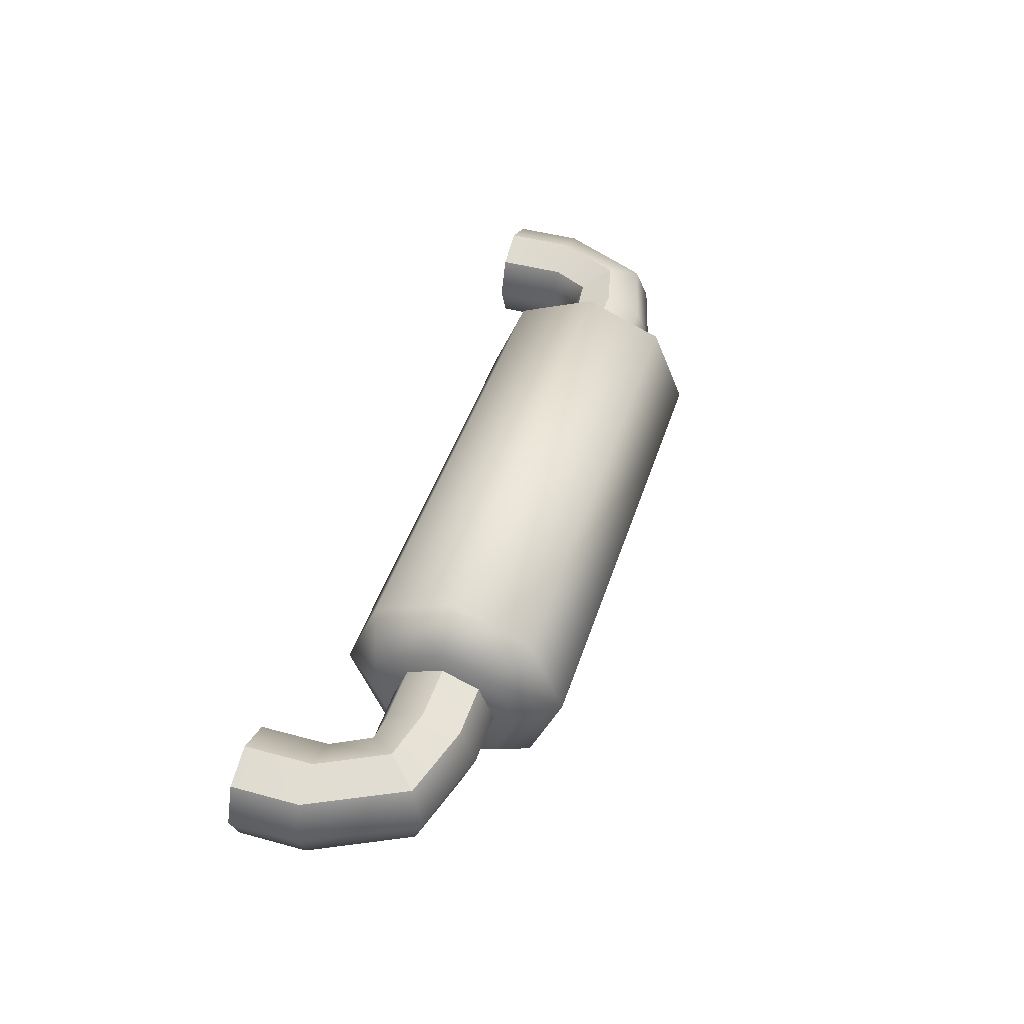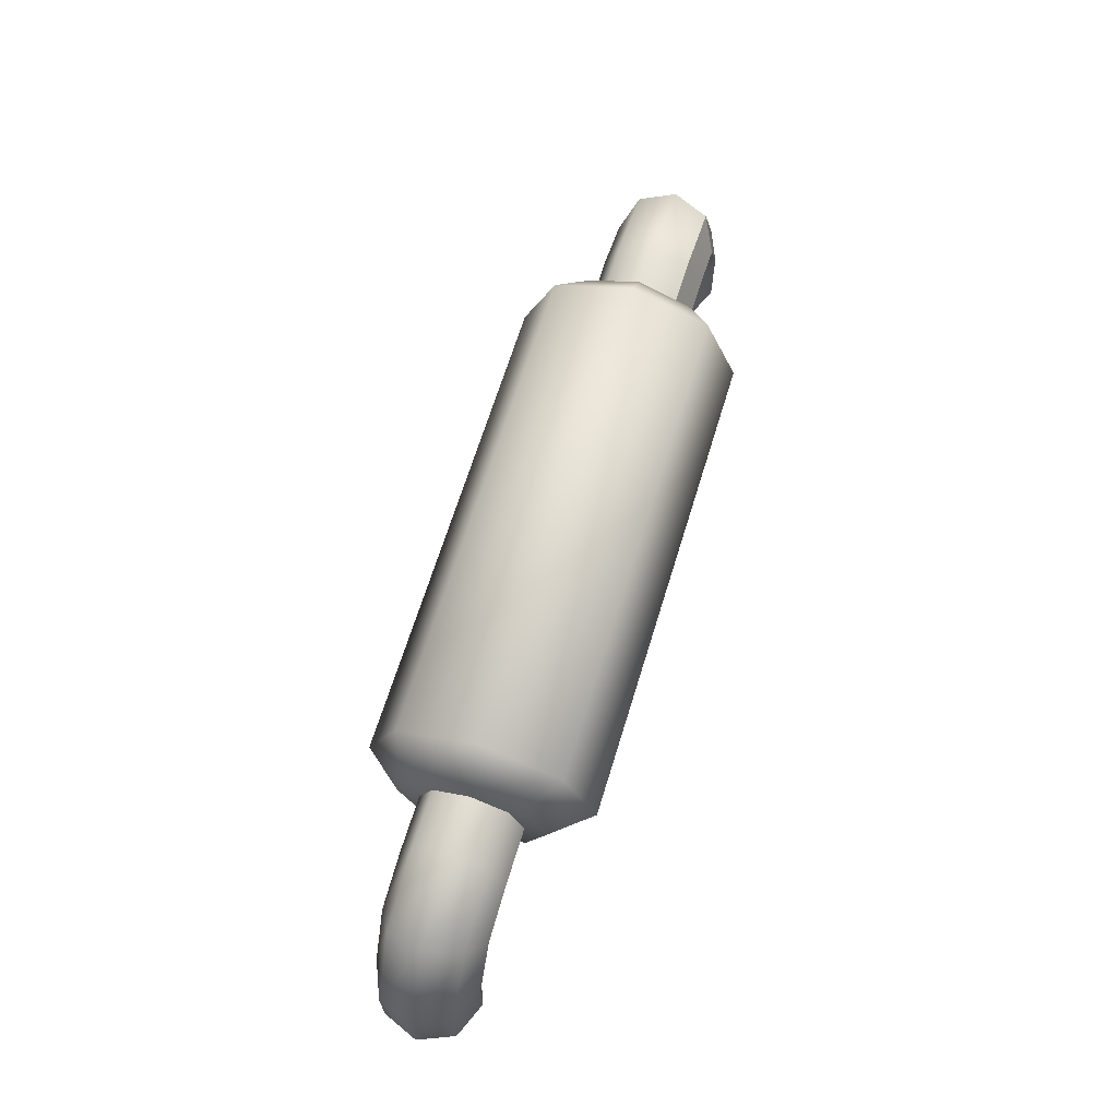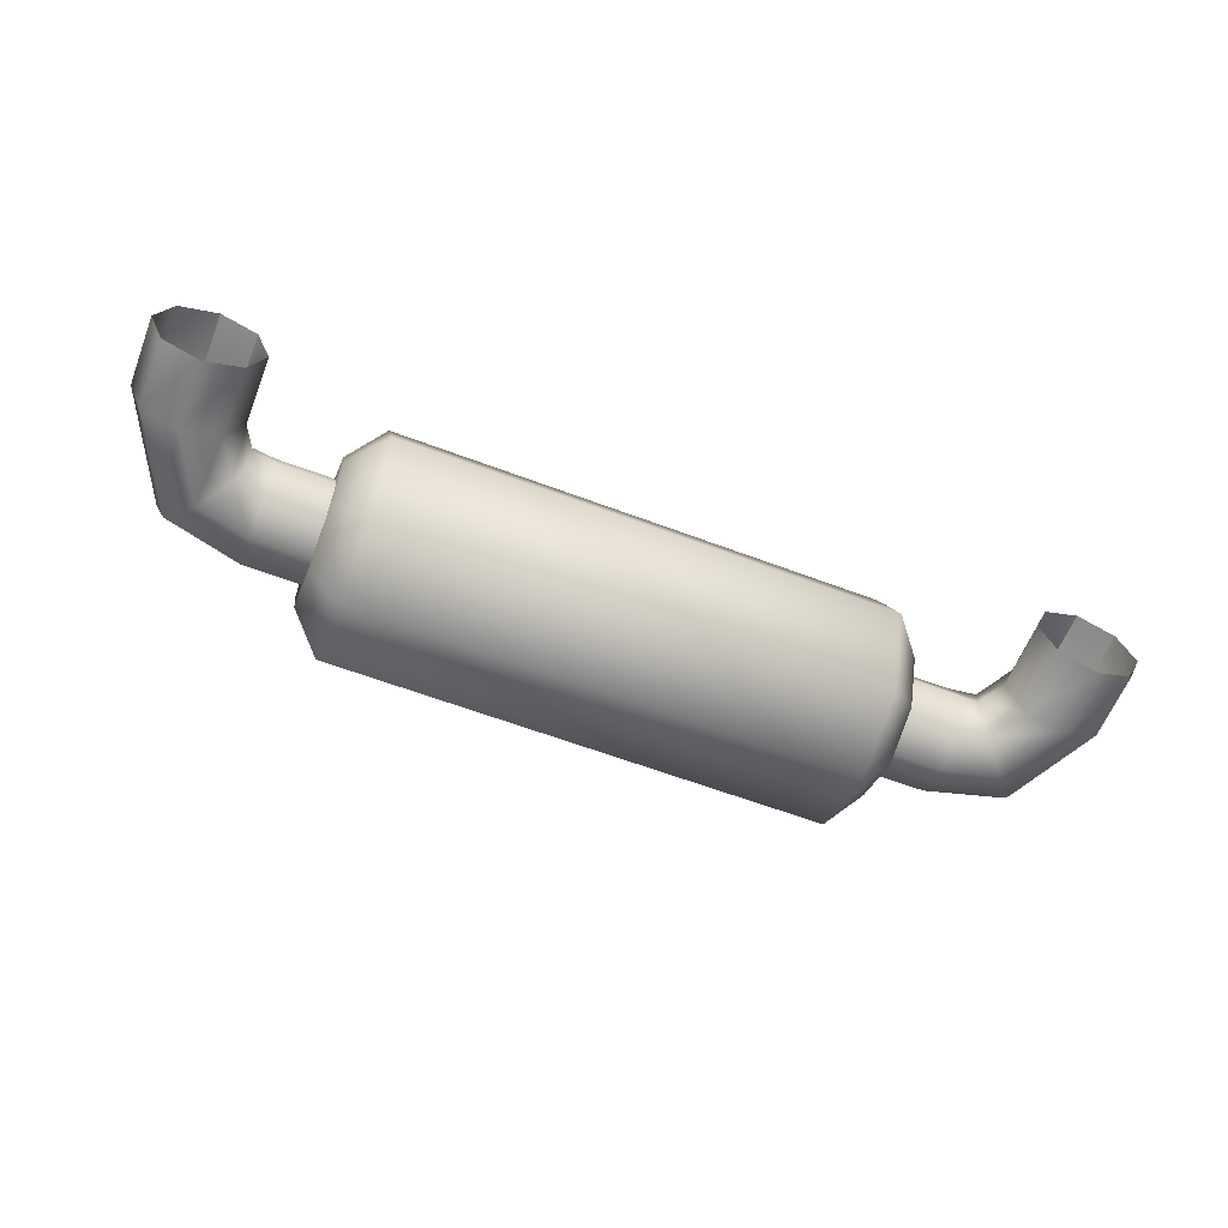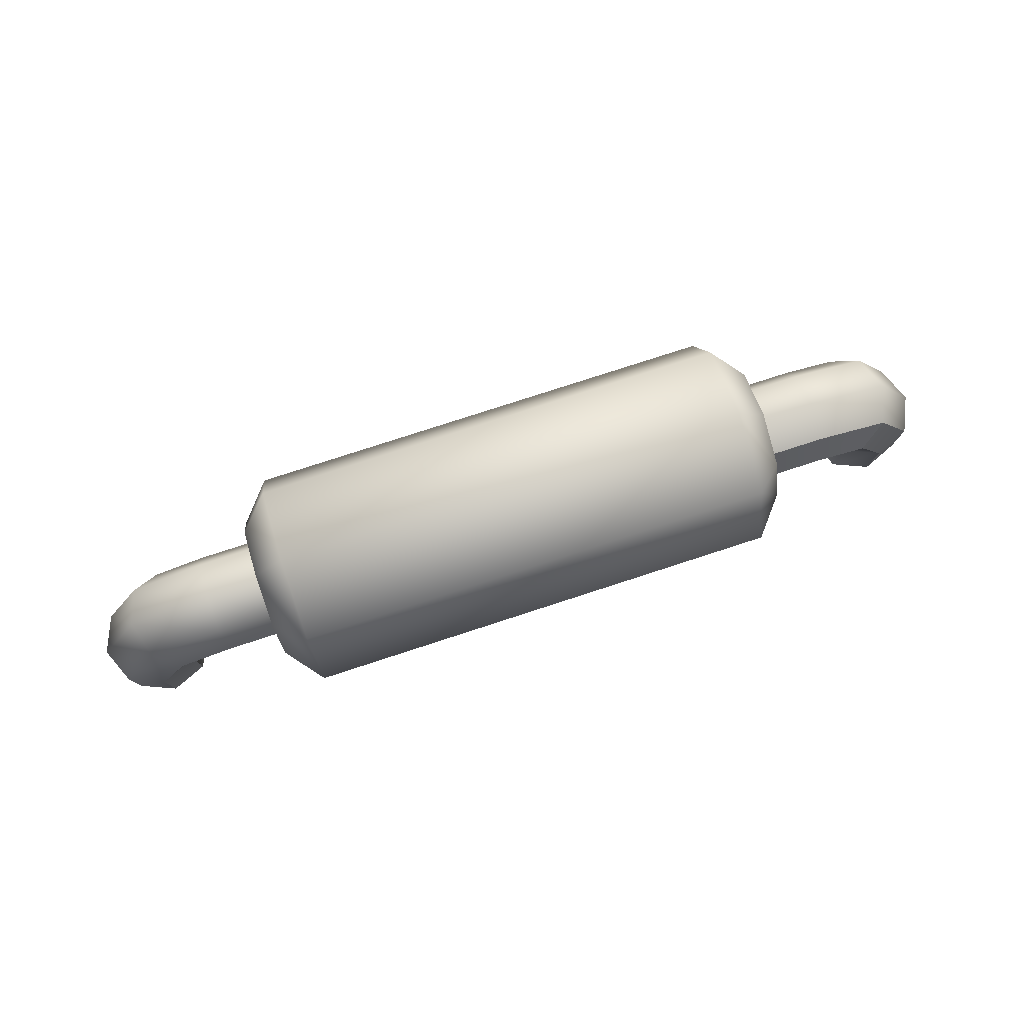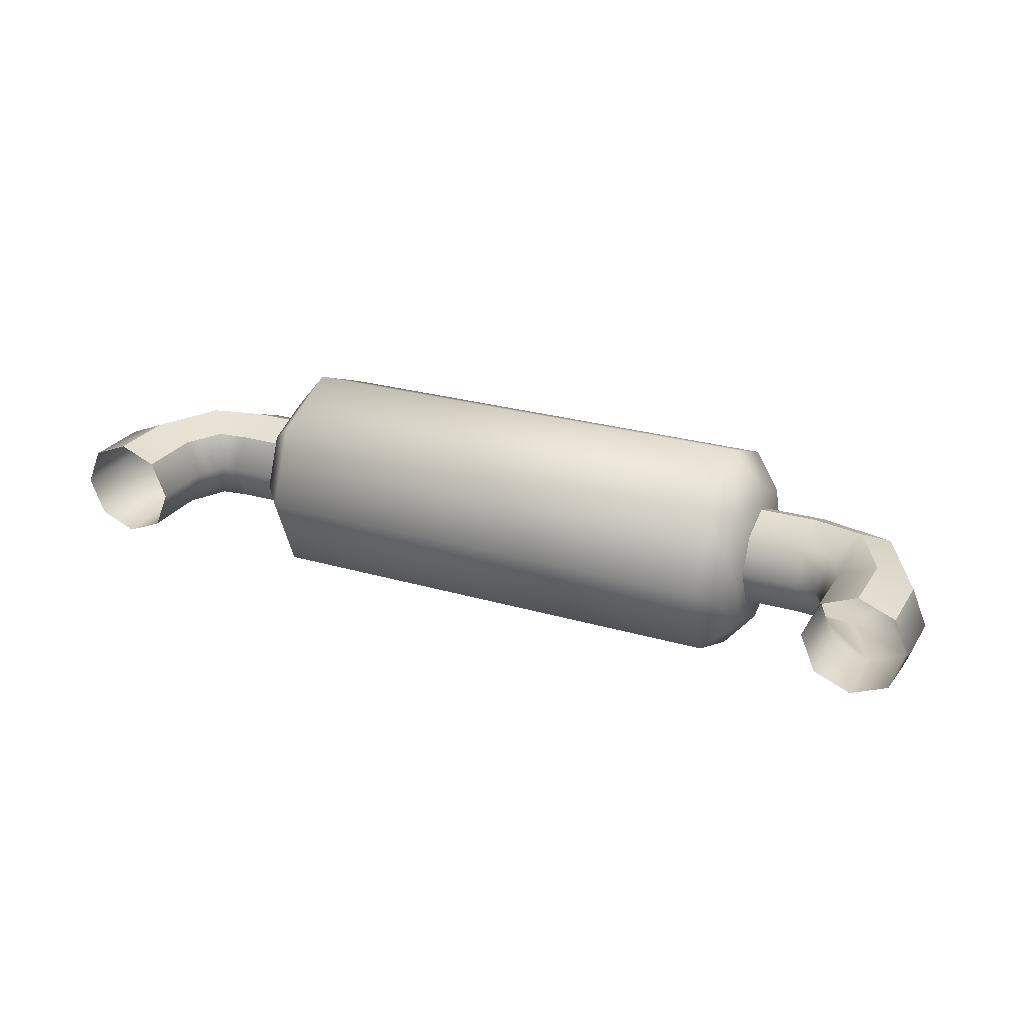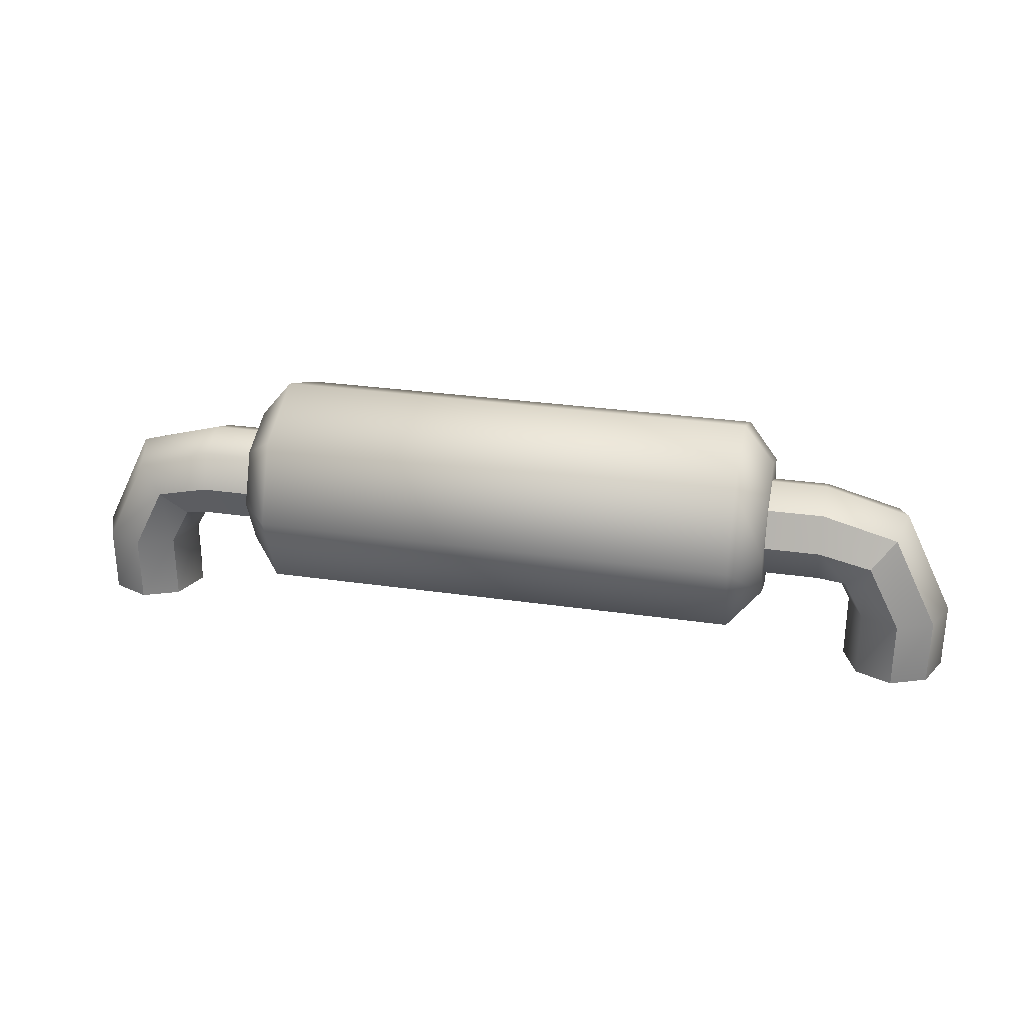
<metadata>
{"format":"obj","ext":"obj","renderer":"f3d","projection":"perspective","resolution":1024,"background":"white","views":[{"elev":45.0,"azim":107.5,"up":"+Z"},{"elev":66.7,"azim":-72.9,"up":"+Y"},{"elev":-60.1,"azim":-21.3,"up":"+Z"},{"elev":78.4,"azim":-18.0,"up":"+Y"},{"elev":25.4,"azim":25.3,"up":"+Z"},{"elev":28.7,"azim":12.3,"up":"+Y"}]}
</metadata>
<code>
v  10.16 0.6942 -4.662
v  10.16 -2.603 -3.297
v  -10.16 -2.603 -3.297
v  -10.16 0.6941 -4.662
v  10.16 -3.968 0
v  -10.16 -3.968 0
v  10.16 -2.603 3.297
v  -10.16 -2.603 3.297
v  10.16 0.6942 4.662
v  -10.16 0.6941 4.662
v  10.16 3.991 3.297
v  -10.16 3.991 3.297
v  10.16 5.357 0
v  -10.16 5.357 0
v  10.16 3.991 -3.297
v  -10.16 3.991 -3.297
v  -11.48 -1.462 -2.156
v  -11.48 0.6941 -3.049
v  -11.48 -2.355 0
v  -11.48 -1.462 2.156
v  -11.48 0.6941 3.049
v  -11.48 2.85 2.156
v  -11.48 3.743 0
v  -11.48 2.85 -2.156
v  -13.81 -0.8208 -1.515
v  -13.81 0.6941 -2.142
v  -11.48 0.6941 -2.142
v  -11.48 -0.8208 -1.515
v  -13.81 -1.448 0
v  -11.48 -1.448 0
v  -13.81 -0.8208 1.515
v  -11.48 -0.8208 1.515
v  -13.81 2.209 1.515
v  -13.81 0.6941 2.142
v  -11.48 0.6941 2.142
v  -11.48 2.209 1.515
v  -13.81 2.837 0
v  -11.48 2.837 0
v  -13.81 2.209 -1.515
v  -11.48 2.209 -1.515
v  -15.02 -0.9663 -1.515
v  -15.99 0.1942 -2.142
v  -14.62 -1.447 0
v  -15.02 -0.9663 1.515
v  -16.97 1.355 1.515
v  -15.99 0.1942 2.142
v  -17.37 1.835 0
v  -16.97 1.355 -1.515
v  -15.85 -2.524 -1.515
v  -17.36 -2.524 -2.142
v  -15.22 -2.524 0
v  -15.85 -2.524 1.515
v  -18.88 -2.524 1.515
v  -17.36 -2.524 2.142
v  -19.5 -2.524 0
v  -18.88 -2.524 -1.515
v  -15.85 -5.356 -1.515
v  -17.36 -5.356 -2.142
v  -15.22 -5.357 0
v  -15.85 -5.356 1.515
v  -18.88 -5.356 1.515
v  -17.36 -5.356 2.142
v  -19.5 -5.356 0
v  -18.88 -5.356 -1.515
v  11.48 -1.462 2.156
v  11.48 0.6942 3.049
v  11.48 -2.355 0
v  11.48 -1.462 -2.156
v  11.48 0.6942 -3.049
v  11.48 2.85 -2.156
v  11.48 3.743 0
v  11.48 2.85 2.156
v  13.81 -0.8208 1.515
v  13.81 0.6942 2.142
v  11.48 0.6942 2.142
v  11.48 -0.8208 1.515
v  13.81 -1.448 0
v  11.48 -1.448 0
v  13.81 -0.8208 -1.515
v  11.48 -0.8208 -1.515
v  13.81 0.6942 -2.142
v  11.48 0.6942 -2.142
v  13.81 2.209 -1.515
v  11.48 2.209 -1.515
v  13.81 2.837 0
v  11.48 2.837 0
v  13.81 2.209 1.515
v  11.48 2.209 1.515
v  15.02 -0.9663 1.515
v  15.99 0.1942 2.142
v  14.62 -1.447 0
v  15.02 -0.9663 -1.515
v  15.99 0.1942 -2.142
v  16.97 1.355 -1.515
v  17.37 1.835 0
v  16.97 1.355 1.515
v  15.85 -2.524 1.515
v  17.36 -2.524 2.142
v  15.22 -2.524 0
v  15.85 -2.524 -1.515
v  17.36 -2.524 -2.142
v  18.88 -2.524 -1.515
v  19.5 -2.524 0
v  18.88 -2.524 1.515
v  15.85 -5.356 1.515
v  17.36 -5.356 2.142
v  15.22 -5.356 0
v  15.85 -5.356 -1.515
v  17.36 -5.356 -2.142
v  18.88 -5.356 -1.515
v  19.5 -5.356 0
v  18.88 -5.356 1.515
g Object035
f 1 2 3
f 3 4 1
f 2 5 6
f 6 3 2
f 5 7 8
f 8 6 5
f 7 9 10
f 10 8 7
f 9 11 12
f 12 10 9
f 11 13 14
f 14 12 11
f 13 15 16
f 16 14 13
f 1 4 16
f 16 15 1
f 17 18 4
f 4 3 17
f 19 17 3
f 3 6 19
f 20 19 6
f 6 8 20
f 21 20 8
f 8 10 21
f 22 21 10
f 10 12 22
f 23 22 12
f 12 14 23
f 24 23 14
f 14 16 24
f 18 24 16
f 16 4 18
f 21 22 23
f 23 24 18
f 18 17 19
f 23 18 19
f 21 23 19
f 20 21 19
f 25 26 27
f 27 28 25
f 29 25 28
f 28 30 29
f 31 29 30
f 30 32 31
f 33 34 35
f 35 36 33
f 37 33 36
f 36 38 37
f 39 37 38
f 38 40 39
f 26 39 40
f 40 27 26
f 41 42 26
f 26 25 41
f 43 41 25
f 25 29 43
f 44 43 29
f 29 31 44
f 45 46 34
f 34 33 45
f 47 45 33
f 33 37 47
f 48 47 37
f 37 39 48
f 42 48 39
f 39 26 42
f 49 50 42
f 42 41 49
f 51 49 41
f 41 43 51
f 52 51 43
f 43 44 52
f 53 54 46
f 46 45 53
f 55 53 45
f 45 47 55
f 56 55 47
f 47 48 56
f 50 56 48
f 48 42 50
f 57 58 50
f 50 49 57
f 59 57 49
f 49 51 59
f 60 59 51
f 51 52 60
f 61 62 54
f 54 53 61
f 63 61 53
f 53 55 63
f 64 63 55
f 55 56 64
f 58 64 56
f 56 50 58
f 65 66 9
f 9 7 65
f 67 65 7
f 7 5 67
f 68 67 5
f 5 2 68
f 69 68 2
f 2 1 69
f 70 69 1
f 1 15 70
f 71 70 15
f 15 13 71
f 72 71 13
f 13 11 72
f 66 72 11
f 11 9 66
f 73 74 75
f 75 76 73
f 77 73 76
f 76 78 77
f 79 77 78
f 78 80 79
f 81 79 80
f 80 82 81
f 83 81 82
f 82 84 83
f 85 83 84
f 84 86 85
f 87 85 86
f 86 88 87
f 89 90 74
f 74 73 89
f 91 89 73
f 73 77 91
f 92 91 77
f 77 79 92
f 93 92 79
f 79 81 93
f 94 93 81
f 81 83 94
f 95 94 83
f 83 85 95
f 96 95 85
f 85 87 96
f 97 98 90
f 90 89 97
f 99 97 89
f 89 91 99
f 100 99 91
f 91 92 100
f 101 100 92
f 92 93 101
f 102 101 93
f 93 94 102
f 103 102 94
f 94 95 103
f 104 103 95
f 95 96 104
f 105 106 98
f 98 97 105
f 107 105 97
f 97 99 107
f 108 107 99
f 99 100 108
f 109 108 100
f 100 101 109
f 110 109 101
f 101 102 110
f 111 110 102
f 102 103 111
f 112 111 103
f 103 104 112
f 65 67 68
f 68 69 70
f 70 71 72
f 68 70 72
f 65 68 72
f 66 65 72
f 88 75 74
f 74 87 88
f 87 74 90
f 90 96 87
f 96 90 98
f 98 104 96
f 104 98 106
f 106 112 104
f 62 60 52
f 52 54 62
f 46 54 52
f 52 44 46
f 34 46 44
f 44 31 34
f 34 31 32
f 32 35 34

</code>
